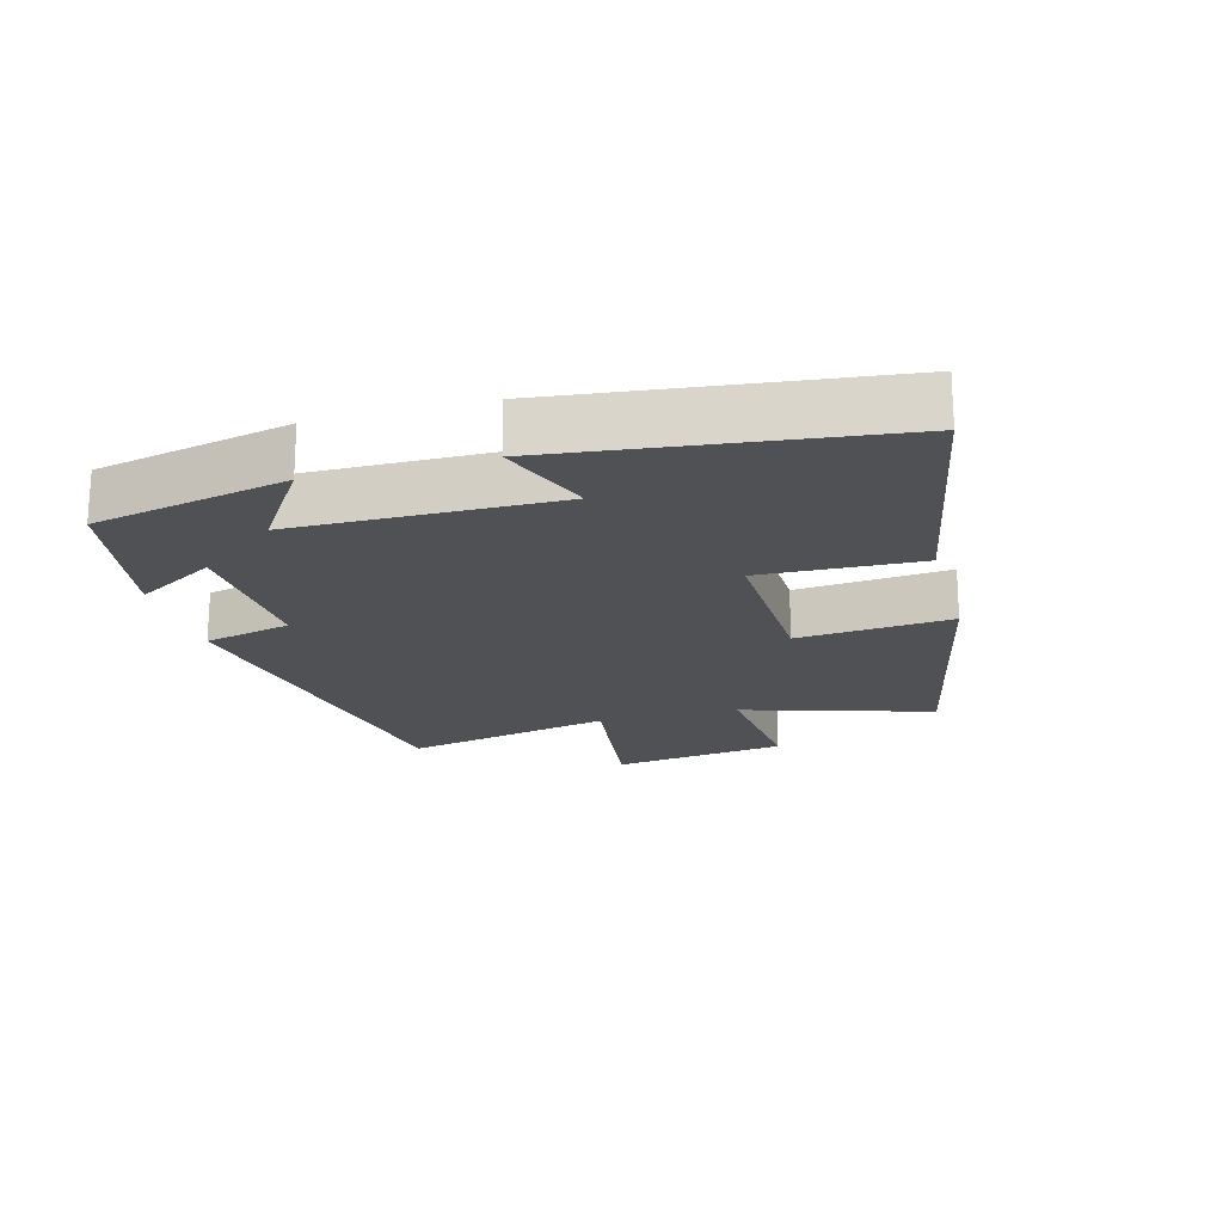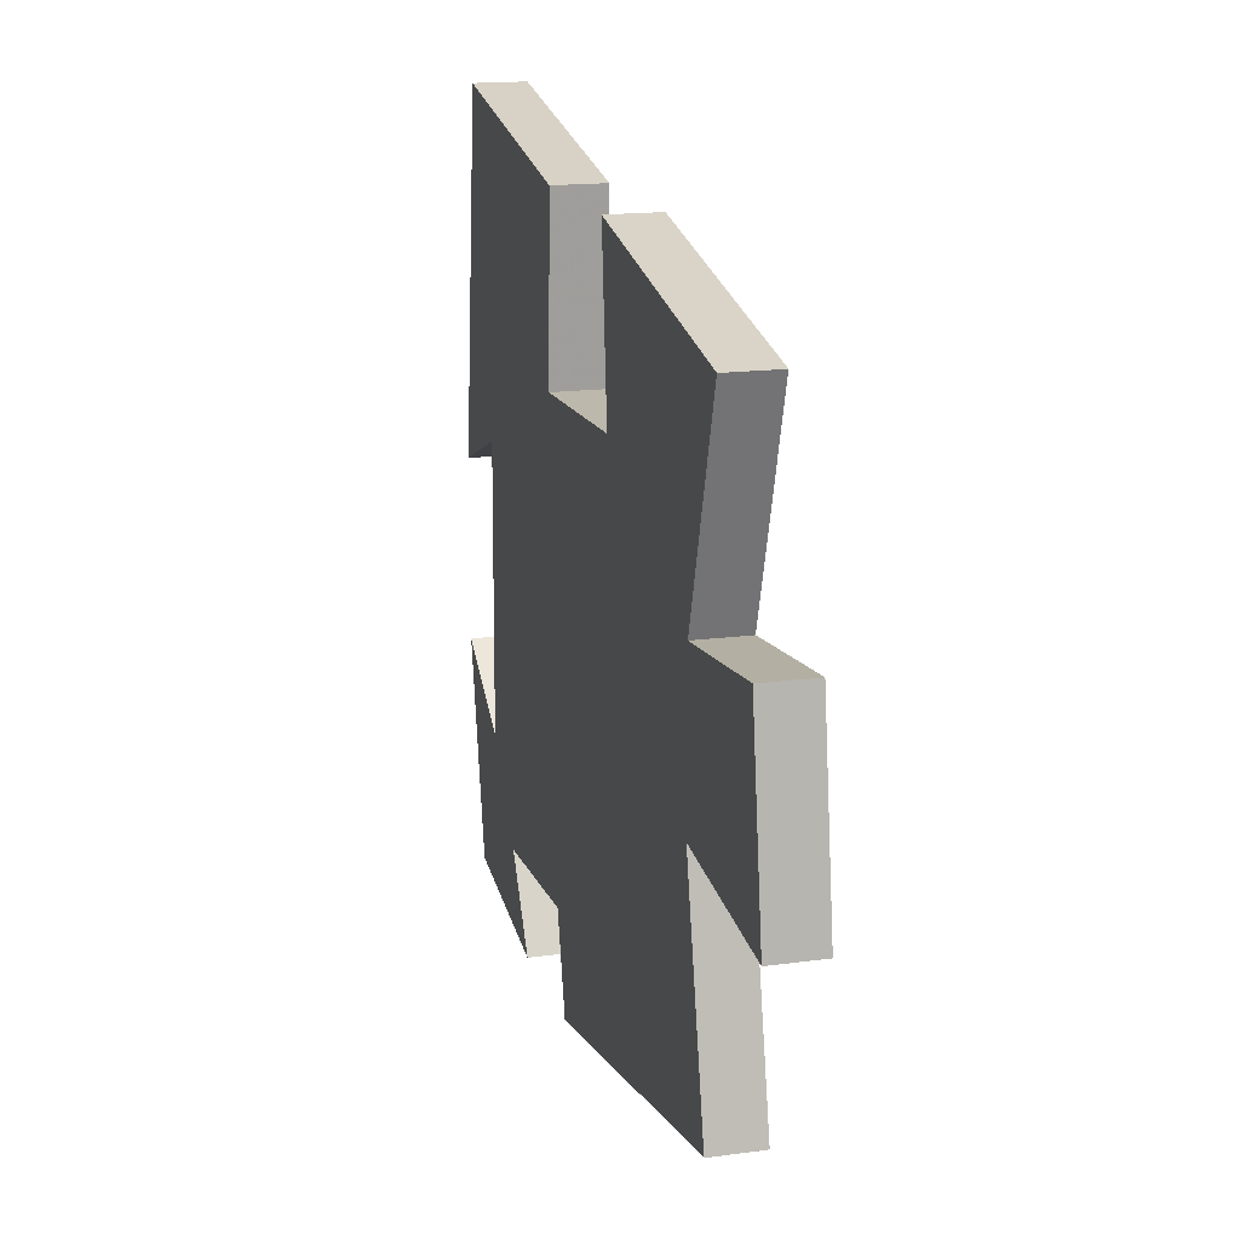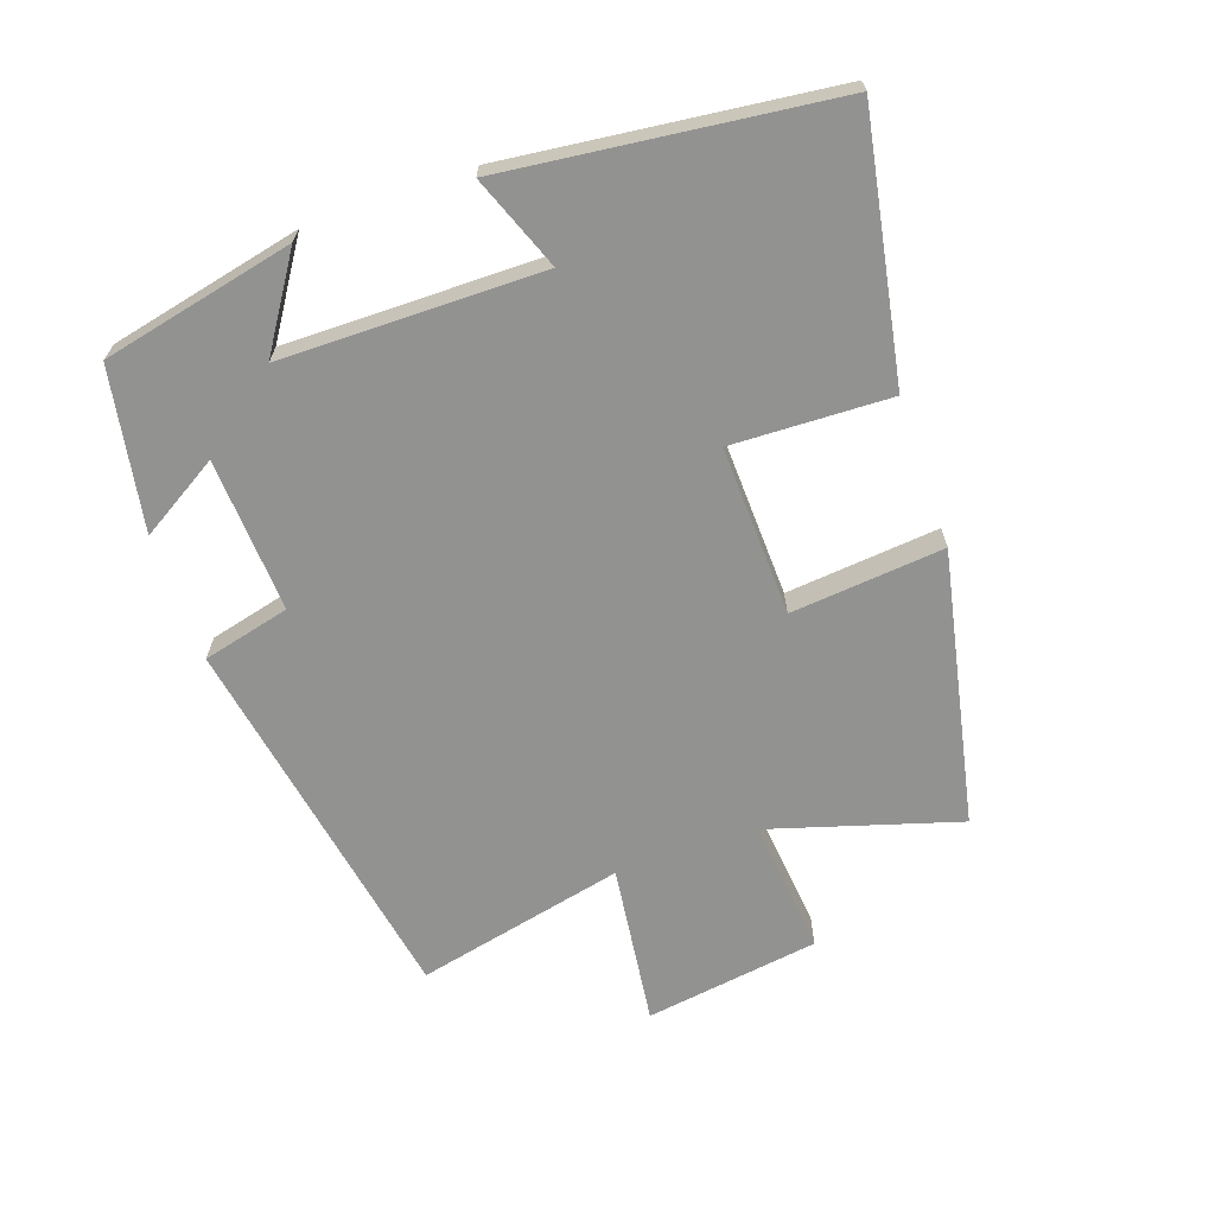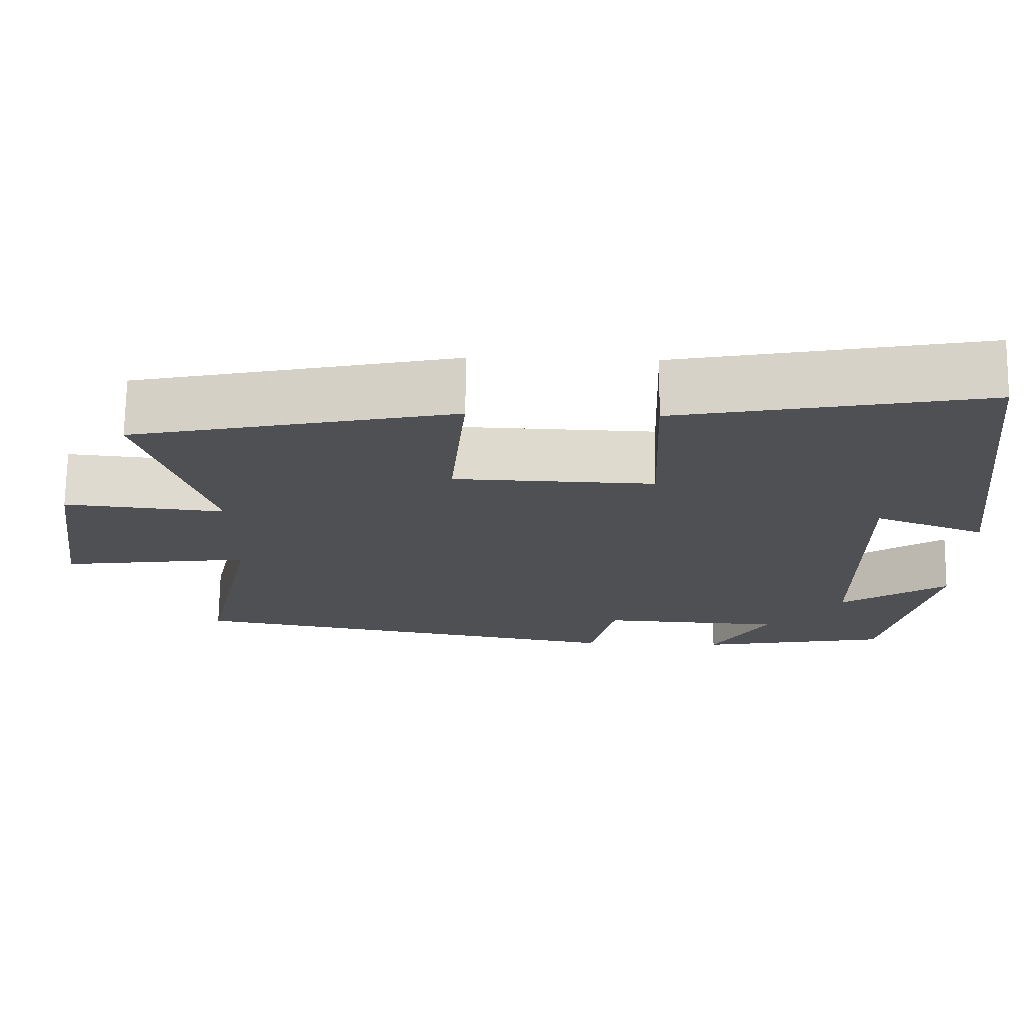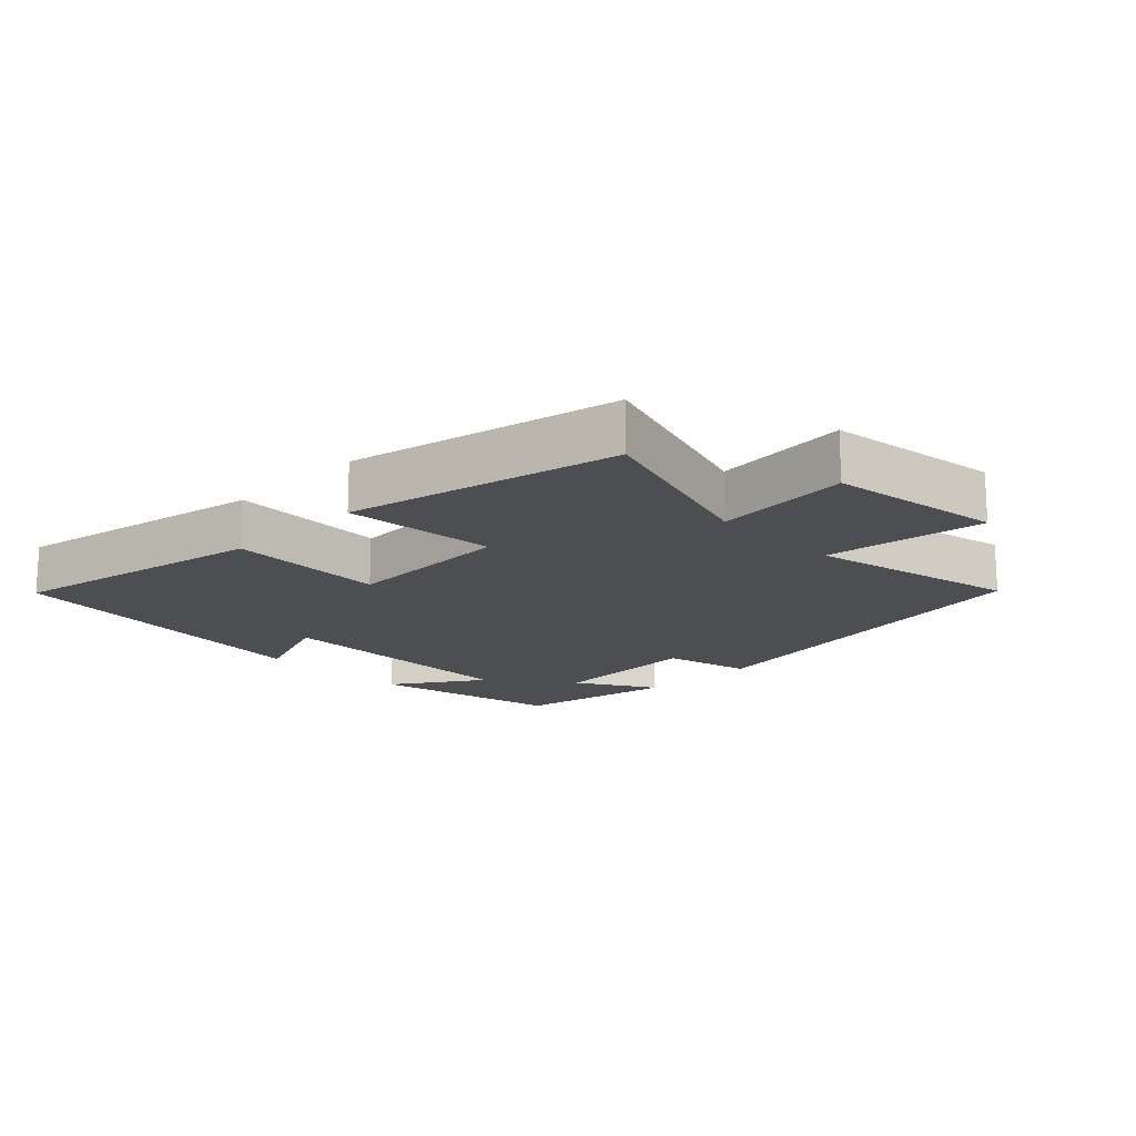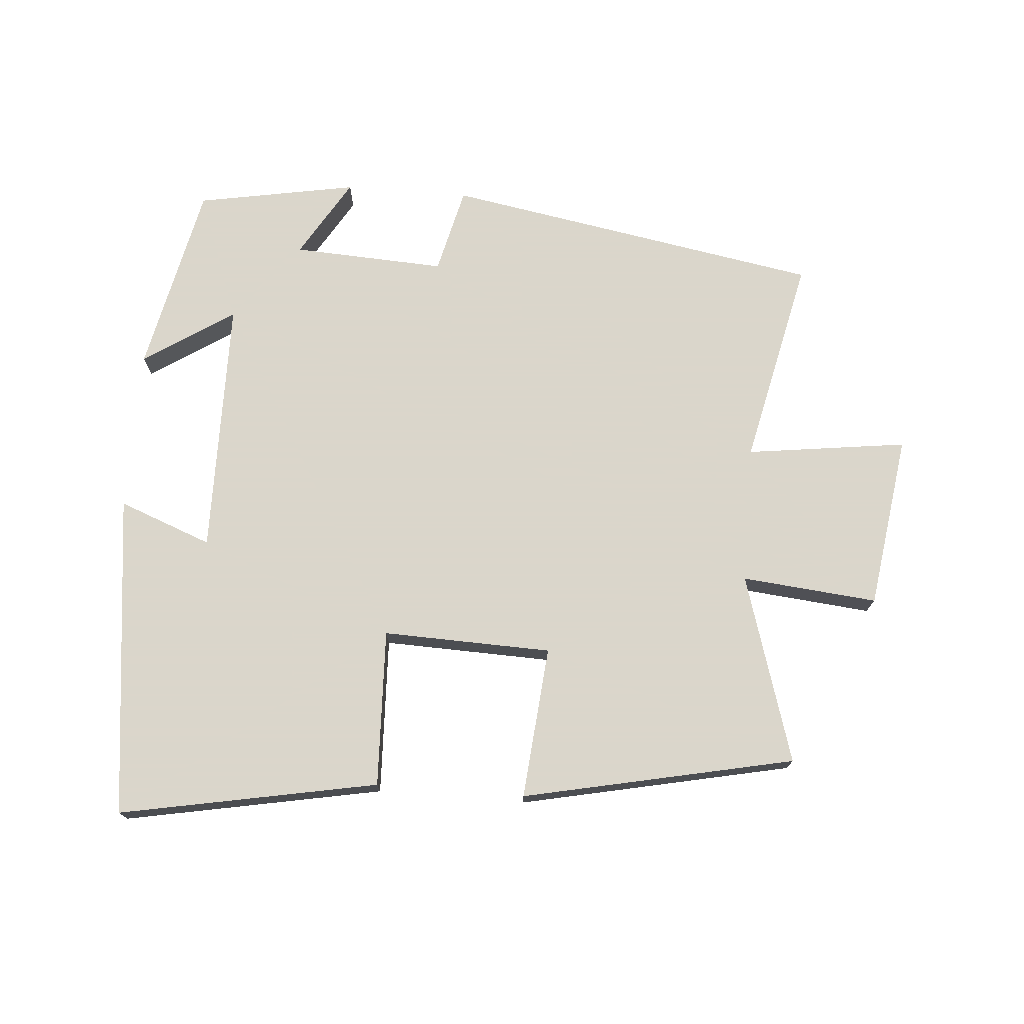
<metadata>
{"format":"obj","ext":"obj","renderer":"f3d","projection":"perspective","resolution":1024,"background":"white","views":[{"elev":-19.5,"azim":-74.7,"up":"+Y"},{"elev":16.7,"azim":74.6,"up":"+Z"},{"elev":-66.3,"azim":-70.6,"up":"+Y"},{"elev":71.5,"azim":-179.2,"up":"+Z"},{"elev":-16.6,"azim":44.4,"up":"+Y"},{"elev":73.7,"azim":4.5,"up":"+Y"}]}
</metadata>
<code>
v 0.587 0.07 0.413
v 0.5 0.07 0.128
v 0.706 0.07 0.148
v 0.744 0.07 -0.116
v 0.5 0.07 -0.084
v 0.57 0.07 -0.4
v -0.002 0.07 -0.5
v -0.034 0.07 -0.368
v -0.266 0.07 -0.38
v -0.194 0.07 -0.5
v -0.437 0.07 -0.456
v -0.5 0.07 -0.166
v -0.363 0.07 -0.256
v -0.359 0.07 0.136
v -0.5 0.07 0.082
v -0.441 0.07 0.574
v -0.05 0.07 0.5
v -0.059 0.07 0.261
v 0.197 0.07 0.269
v 0.176 0.07 0.5
v 0.587 0 0.413
v 0.5 0 0.128
v 0.706 0 0.148
v 0.744 0 -0.116
v 0.5 0 -0.084
v 0.57 0 -0.4
v -0.002 0 -0.5
v -0.034 0 -0.368
v -0.266 0 -0.38
v -0.194 0 -0.5
v -0.437 0 -0.456
v -0.5 0 -0.166
v -0.363 0 -0.256
v -0.359 0 0.136
v -0.5 0 0.082
v -0.441 0 0.574
v -0.05 0 0.5
v -0.059 0 0.261
v 0.197 0 0.269
v 0.176 0 0.5
f 19 20 1 2
f 18 19 2
f 16 17 18
f 15 16 18
f 14 15 18
f 13 14 18 2
f 11 12 13
f 10 11 13
f 9 10 13
f 13 2 3
f 9 13 3
f 8 9 3
f 5 6 7 8
f 5 8 3
f 3 4 5
f 22 21 40 39
f 22 39 38
f 38 37 36
f 38 36 35
f 38 35 34
f 22 38 34 33
f 33 32 31
f 33 31 30
f 33 30 29
f 23 22 33
f 23 33 29
f 23 29 28
f 28 27 26 25
f 23 28 25
f 25 24 23
f 1 21 22 2
f 2 22 23 3
f 3 23 24 4
f 4 24 25 5
f 5 25 26 6
f 6 26 27 7
f 7 27 28 8
f 8 28 29 9
f 9 29 30 10
f 10 30 31 11
f 11 31 32 12
f 12 32 33 13
f 13 33 34 14
f 14 34 35 15
f 15 35 36 16
f 16 36 37 17
f 17 37 38 18
f 18 38 39 19
f 19 39 40 20
f 20 40 21 1

</code>
